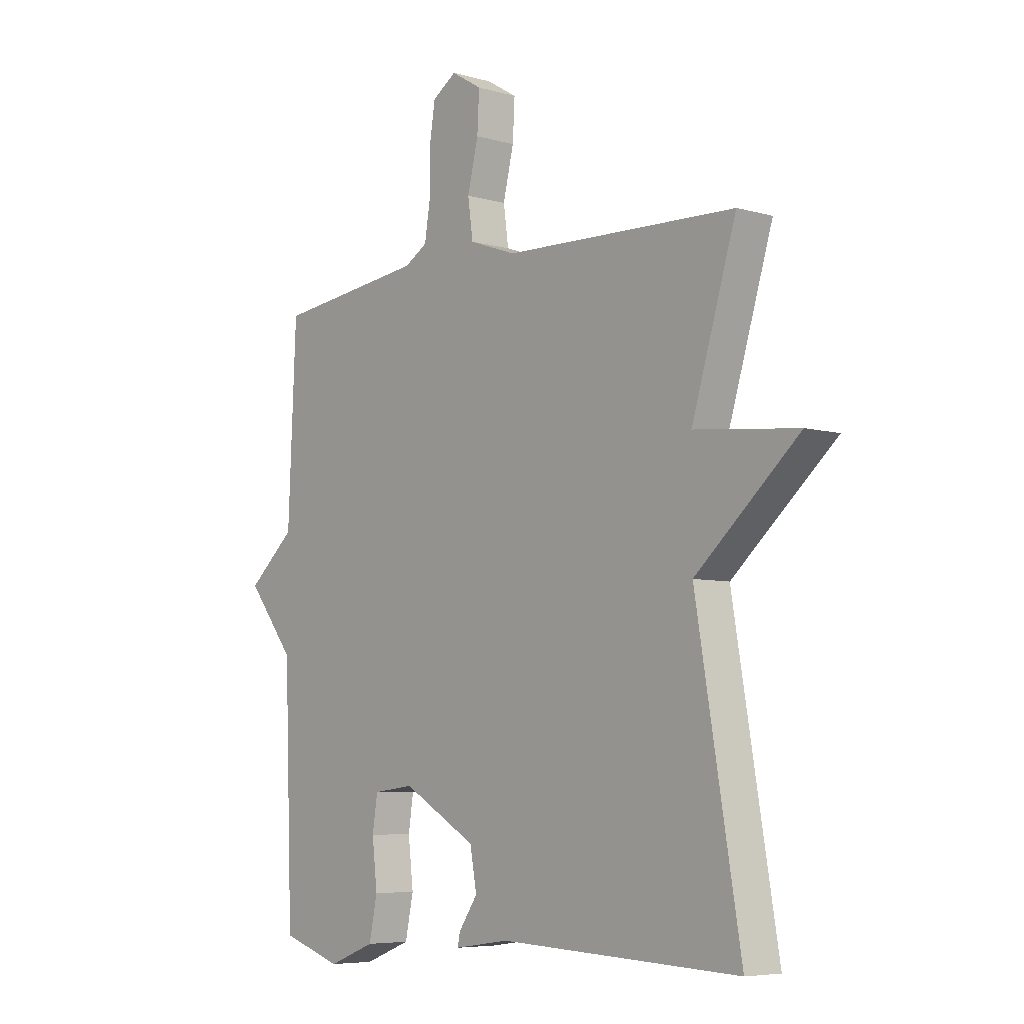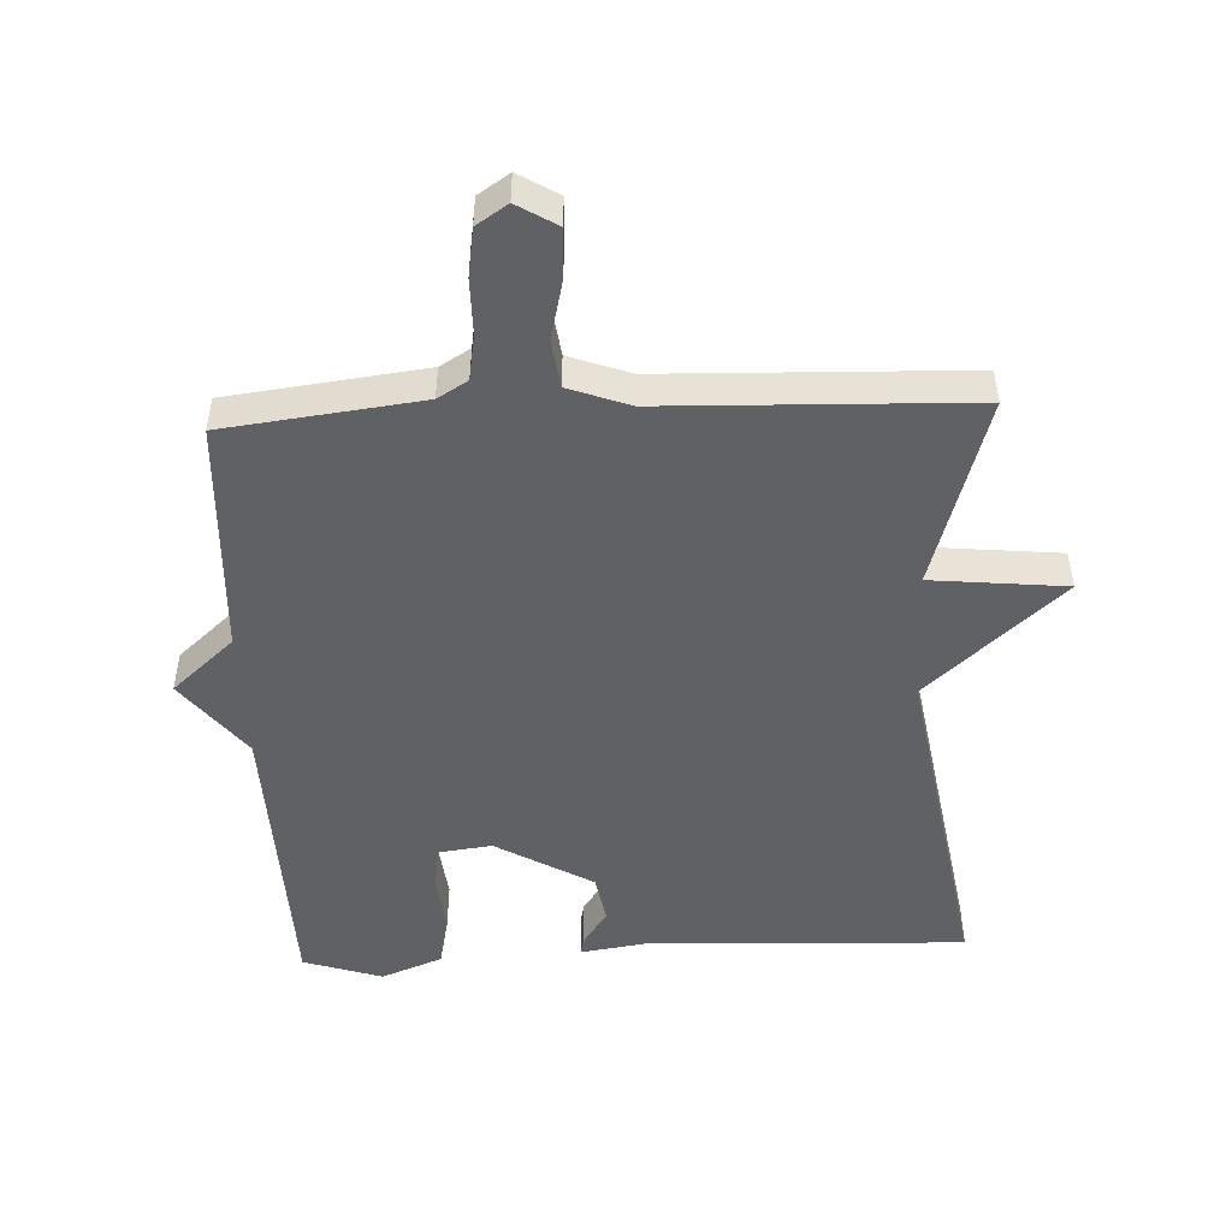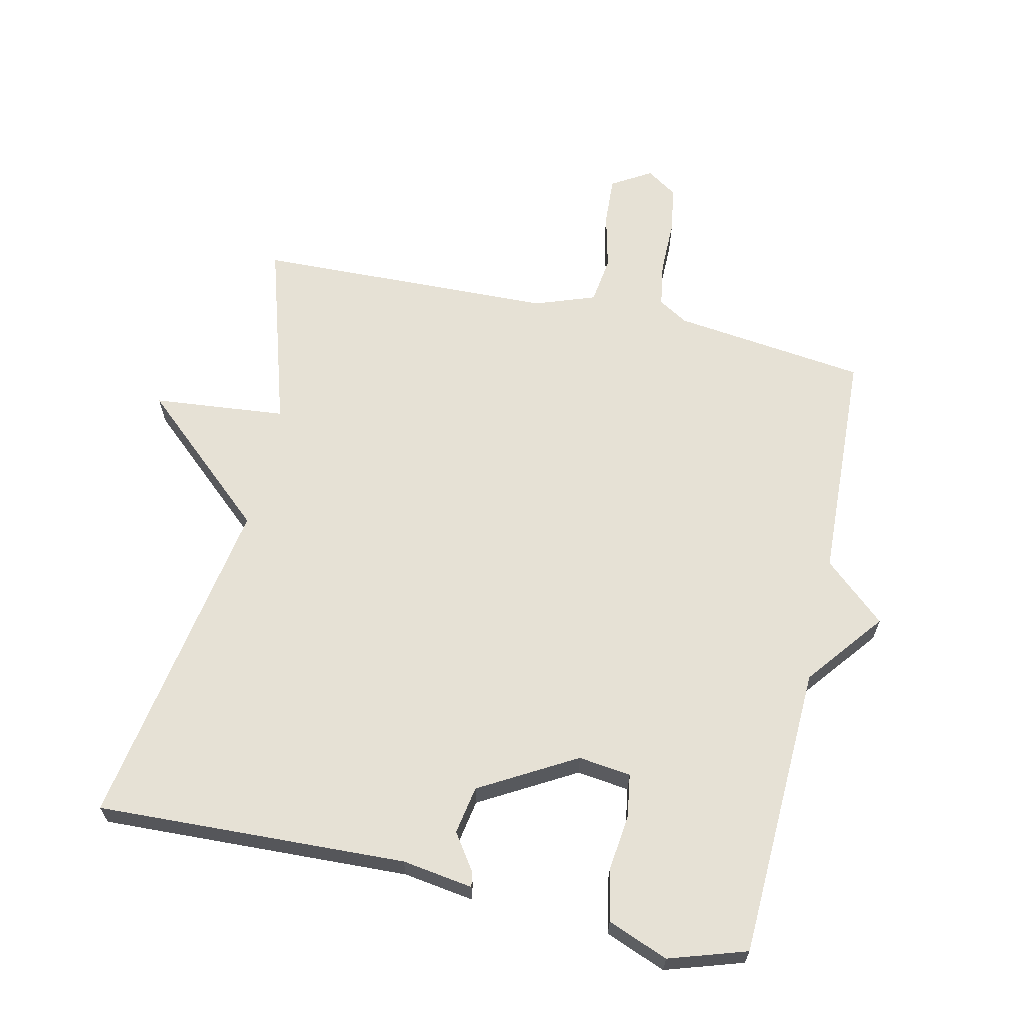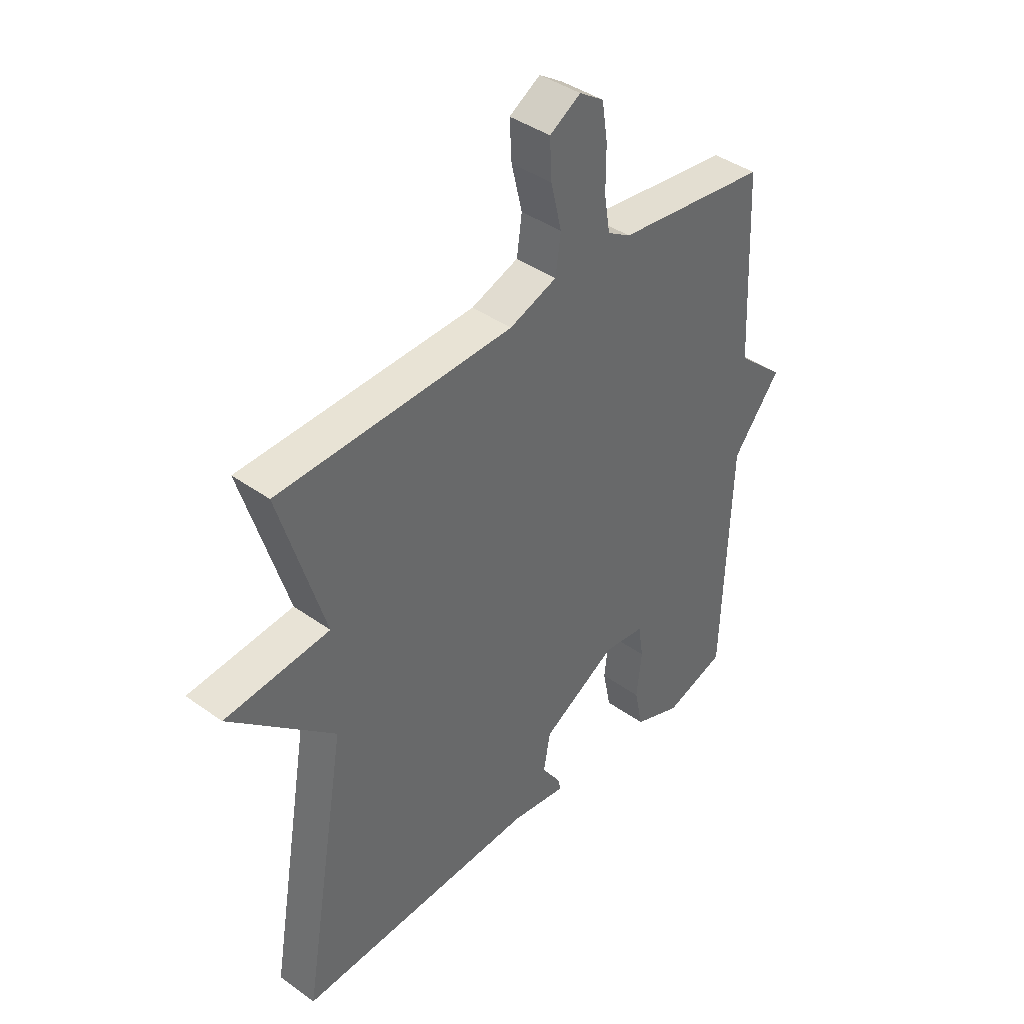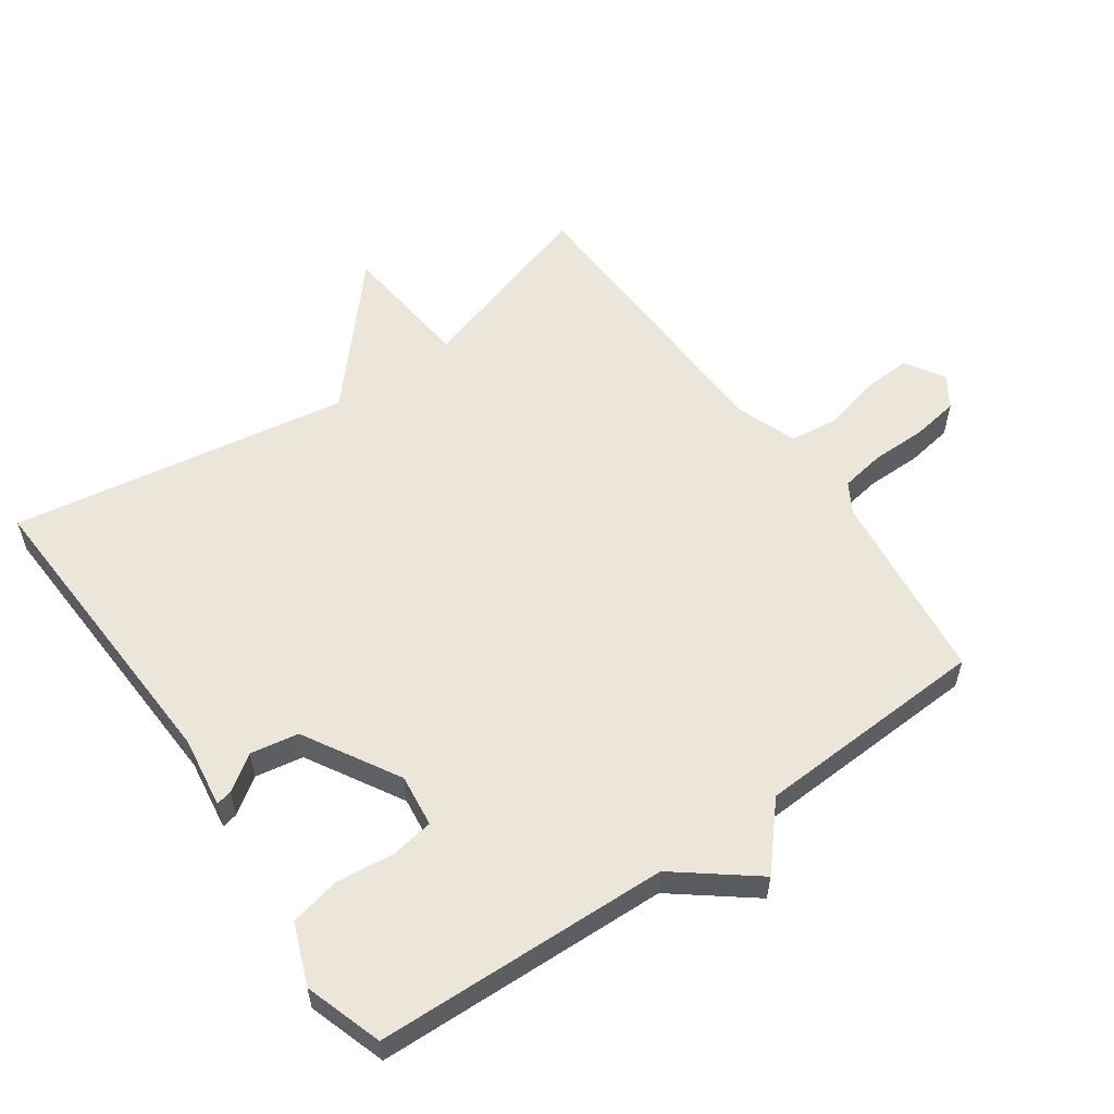
<metadata>
{"format":"obj","ext":"obj","renderer":"f3d","projection":"perspective","resolution":1024,"background":"white","views":[{"elev":-6.1,"azim":49.5,"up":"+Z"},{"elev":-49.4,"azim":2.5,"up":"+Y"},{"elev":64.5,"azim":-167.3,"up":"+Y"},{"elev":40.6,"azim":131.3,"up":"+Z"},{"elev":56.9,"azim":-125.2,"up":"+Y"}]}
</metadata>
<code>
v 0.5 0.07 0.5
v 0.413 0.07 0.214
v 0.615 0.07 0.194
v 0.413 0.07 0.014
v 0.5 0.07 -0.5
v 0.03 0.07 -0.48
v -0.078 0.07 -0.496
v -0.073 0.07 -0.472
v -0.036 0.07 -0.418
v -0.049 0.07 -0.345
v -0.194 0.07 -0.262
v -0.274 0.07 -0.272
v -0.284 0.07 -0.337
v -0.274 0.07 -0.425
v -0.29 0.07 -0.502
v -0.382 0.07 -0.538
v -0.5 0.07 -0.5
v -0.516 0.07 -0.054
v -0.609 0.07 0.064
v -0.516 0.07 0.146
v -0.5 0.07 0.5
v -0.206 0.07 0.536
v -0.161 0.07 0.563
v -0.15 0.07 0.631
v -0.15 0.07 0.714
v -0.139 0.07 0.785
v -0.092 0.07 0.816
v -0.032 0.07 0.78
v -0.036 0.07 0.706
v -0.057 0.07 0.619
v -0.047 0.07 0.547
v 0.045 0.07 0.514
v 0.5 0 0.5
v 0.413 0 0.214
v 0.615 0 0.194
v 0.413 0 0.014
v 0.5 0 -0.5
v 0.03 0 -0.48
v -0.078 0 -0.496
v -0.073 0 -0.472
v -0.036 0 -0.418
v -0.049 0 -0.345
v -0.194 0 -0.262
v -0.274 0 -0.272
v -0.284 0 -0.337
v -0.274 0 -0.425
v -0.29 0 -0.502
v -0.382 0 -0.538
v -0.5 0 -0.5
v -0.516 0 -0.054
v -0.609 0 0.064
v -0.516 0 0.146
v -0.5 0 0.5
v -0.206 0 0.536
v -0.161 0 0.563
v -0.15 0 0.631
v -0.15 0 0.714
v -0.139 0 0.785
v -0.092 0 0.816
v -0.032 0 0.78
v -0.036 0 0.706
v -0.057 0 0.619
v -0.047 0 0.547
v 0.045 0 0.514
f 28 29 30
f 27 28 30
f 26 27 30
f 25 26 30
f 24 25 30
f 23 24 30 31
f 22 23 31 32
f 20 21 22 32
f 32 1 2
f 20 32 2
f 19 20 2
f 18 19 2
f 16 17 18
f 15 16 18
f 14 15 18
f 13 14 18
f 6 7 8 9
f 6 9 10
f 5 6 10
f 4 5 10
f 3 4 10 11
f 3 11 12
f 2 3 12
f 18 2 12
f 12 13 18
f 62 61 60
f 62 60 59
f 62 59 58
f 62 58 57
f 62 57 56
f 63 62 56 55
f 64 63 55 54
f 64 54 53 52
f 34 33 64
f 34 64 52
f 34 52 51
f 34 51 50
f 50 49 48
f 50 48 47
f 50 47 46
f 50 46 45
f 41 40 39 38
f 42 41 38
f 42 38 37
f 42 37 36
f 43 42 36 35
f 44 43 35
f 44 35 34
f 44 34 50
f 50 45 44
f 1 33 34 2
f 2 34 35 3
f 3 35 36 4
f 4 36 37 5
f 5 37 38 6
f 6 38 39 7
f 7 39 40 8
f 8 40 41 9
f 9 41 42 10
f 10 42 43 11
f 11 43 44 12
f 12 44 45 13
f 13 45 46 14
f 14 46 47 15
f 15 47 48 16
f 16 48 49 17
f 17 49 50 18
f 18 50 51 19
f 19 51 52 20
f 20 52 53 21
f 21 53 54 22
f 22 54 55 23
f 23 55 56 24
f 24 56 57 25
f 25 57 58 26
f 26 58 59 27
f 27 59 60 28
f 28 60 61 29
f 29 61 62 30
f 30 62 63 31
f 31 63 64 32
f 32 64 33 1

</code>
